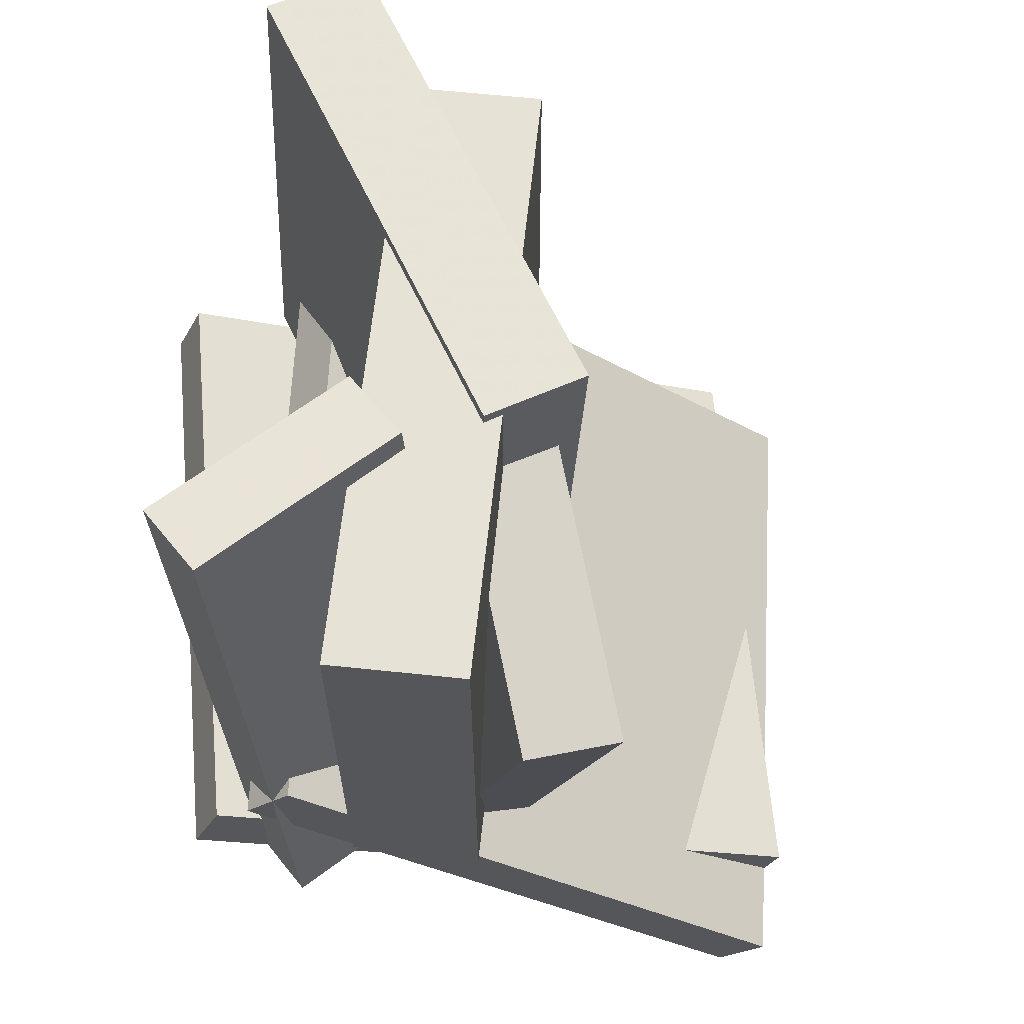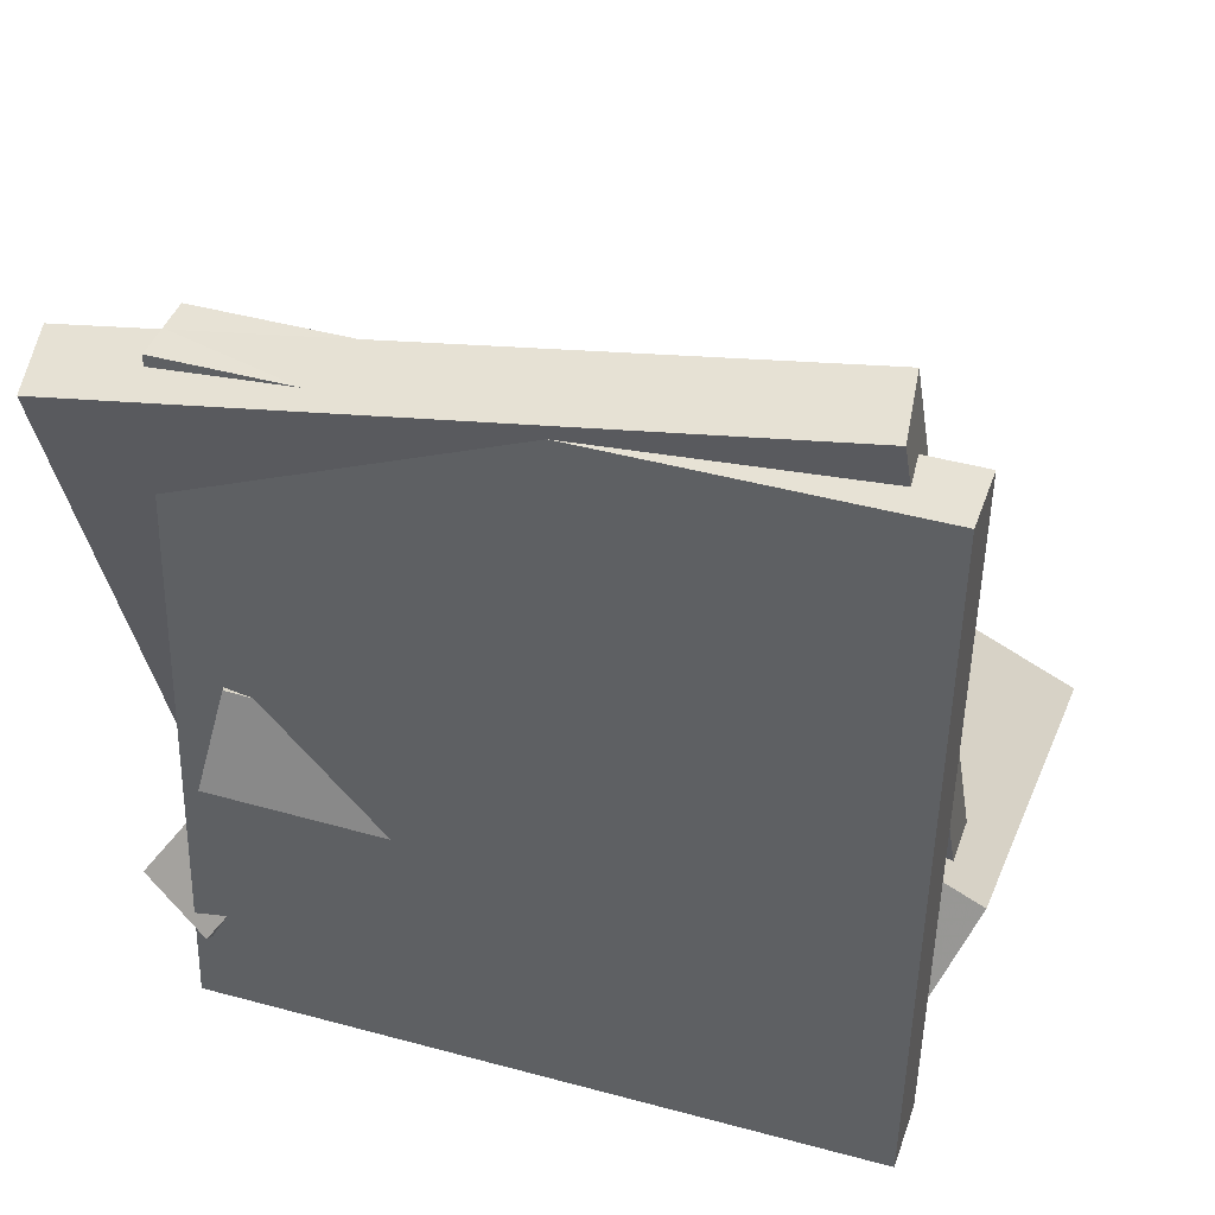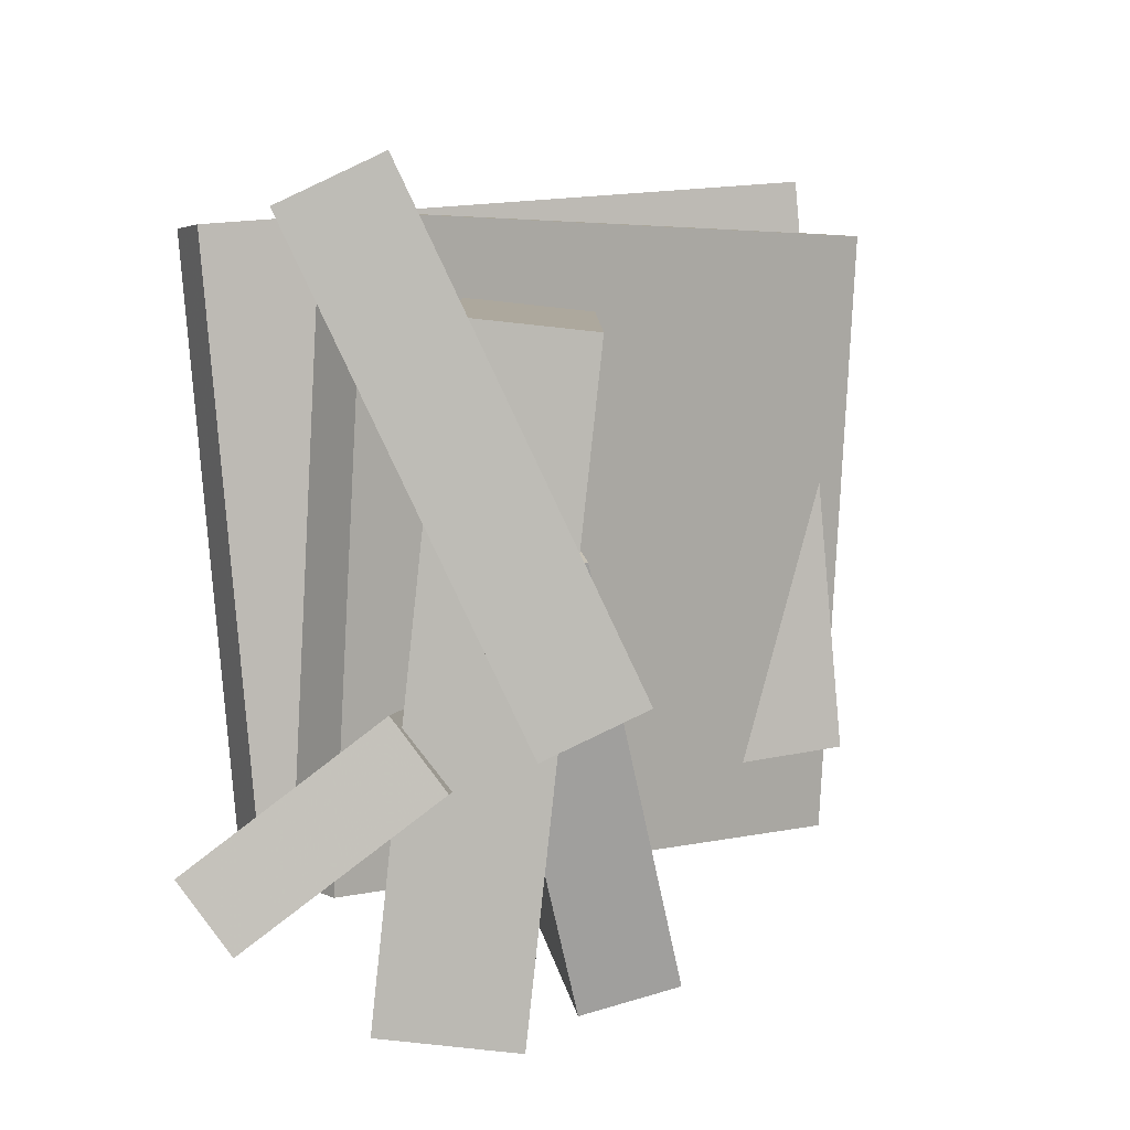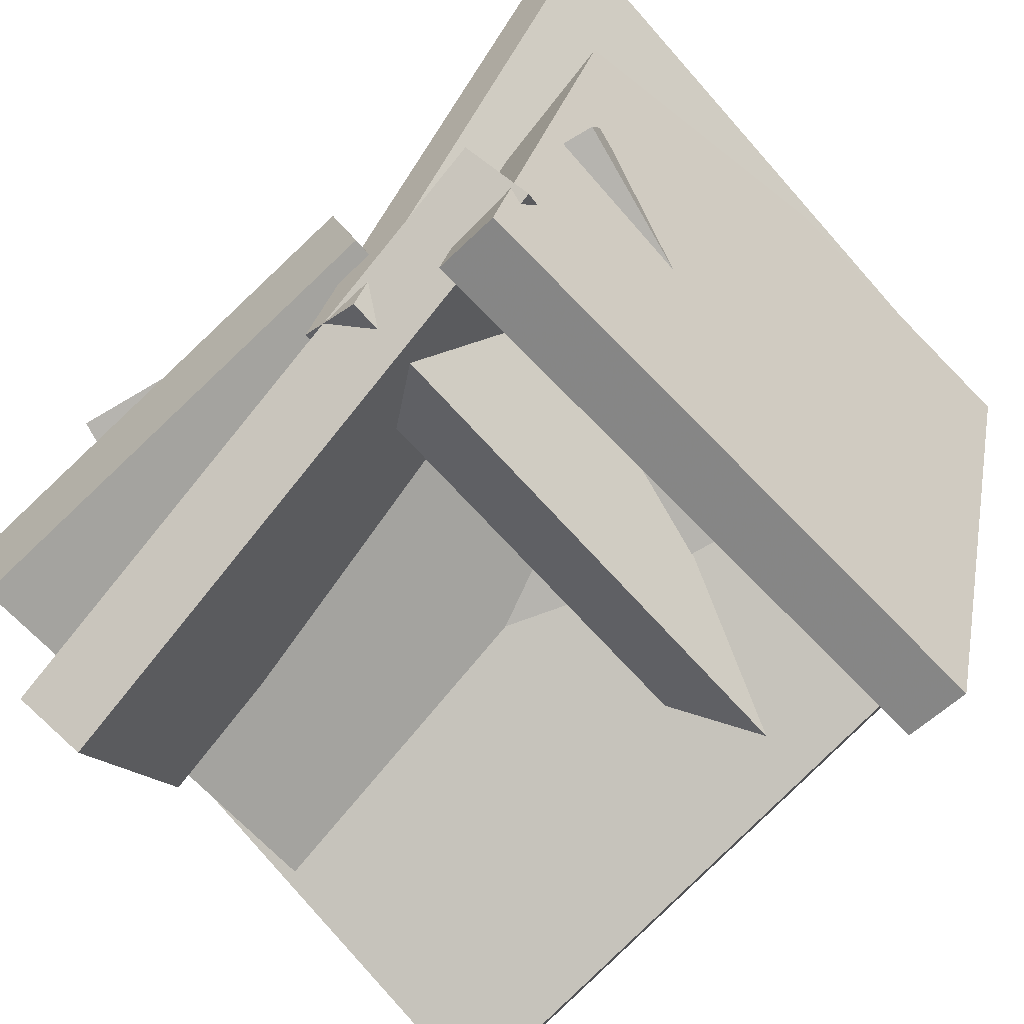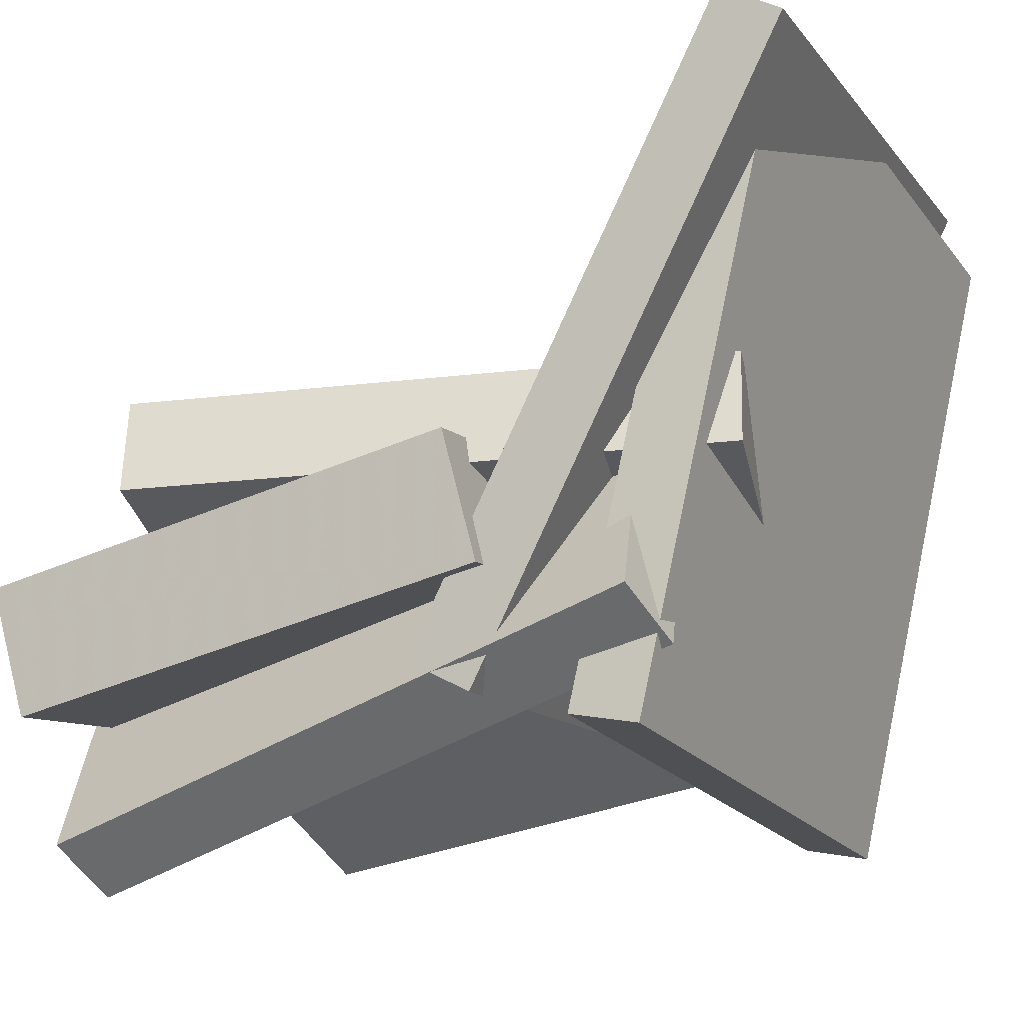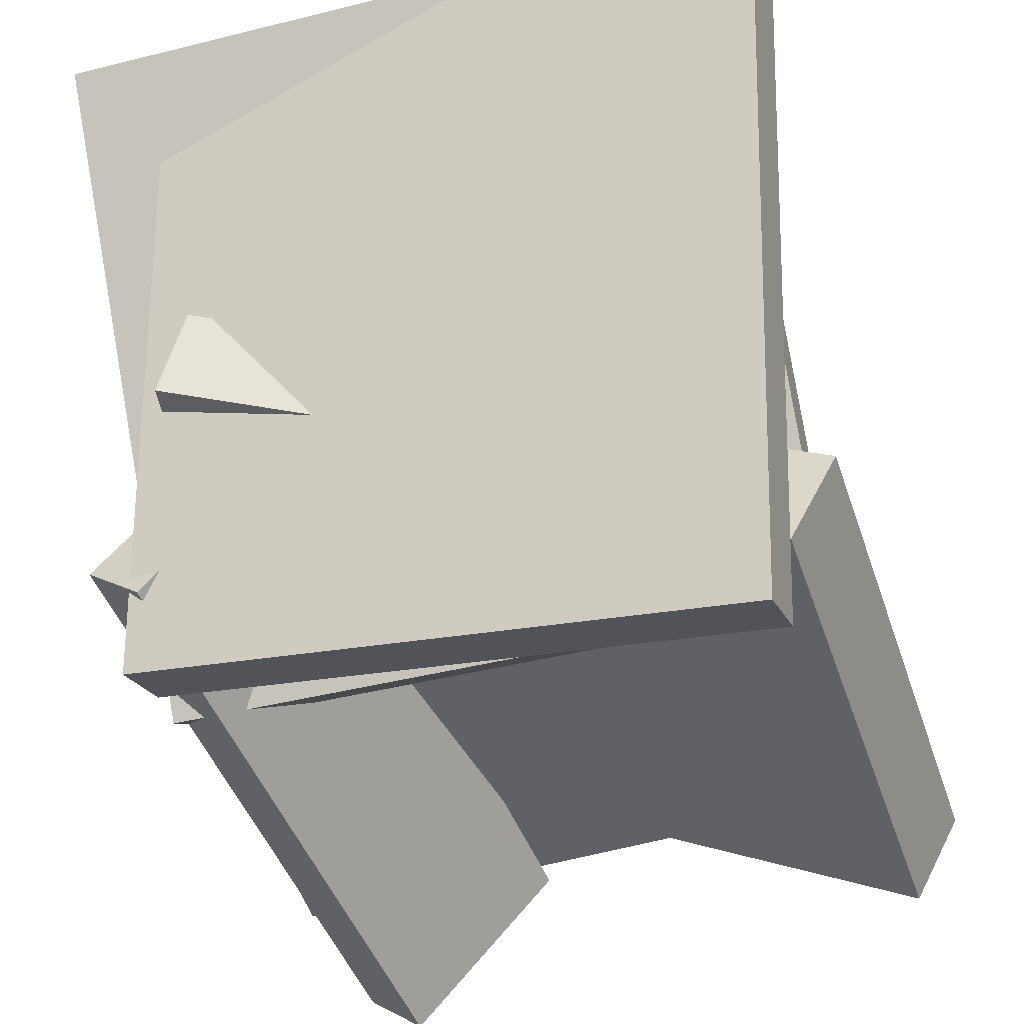
<metadata>
{"format":"obj","ext":"obj","renderer":"f3d","projection":"perspective","resolution":1024,"background":"white","views":[{"elev":-27.3,"azim":77.3,"up":"+Z"},{"elev":28.0,"azim":-74.5,"up":"+Y"},{"elev":5.9,"azim":76.9,"up":"+Z"},{"elev":-68.6,"azim":-136.8,"up":"+Y"},{"elev":-14.6,"azim":-155.7,"up":"+Y"},{"elev":-34.6,"azim":-71.9,"up":"+Y"}]}
</metadata>
<code>
v -0.1696 0.05251 -0.09776
v -0.1559 0.0829 -0.1403
v -0.1956 -0.06291 -0.1886
v -0.1819 -0.03253 -0.2311
v 0.2472 -0.07485 -0.0552
v 0.2608 -0.04446 -0.09773
v 0.2212 -0.1903 -0.146
v 0.2348 -0.1599 -0.1885
f 1.0 7.0 5.0
f 1.0 3.0 7.0
f 1.0 4.0 3.0
f 1.0 2.0 4.0
f 3.0 8.0 7.0
f 3.0 4.0 8.0
f 5.0 7.0 8.0
f 5.0 8.0 6.0
f 1.0 5.0 6.0
f 1.0 6.0 2.0
f 2.0 6.0 8.0
f 2.0 8.0 4.0
v -0.287 0.313 -0.227
v -0.2714 0.3336 0.2147
v -0.2458 0.3349 -0.2295
v -0.2302 0.3554 0.2122
v -0.07453 -0.08699 -0.2159
v -0.05892 -0.06642 0.2258
v -0.03328 -0.06514 -0.2184
v -0.01766 -0.04457 0.2233
f 9.0 15.0 13.0
f 9.0 11.0 15.0
f 9.0 12.0 11.0
f 9.0 10.0 12.0
f 11.0 16.0 15.0
f 11.0 12.0 16.0
f 13.0 15.0 16.0
f 13.0 16.0 14.0
f 9.0 13.0 14.0
f 9.0 14.0 10.0
f 10.0 14.0 16.0
f 10.0 16.0 12.0
v -0.08599 -0.01143 -0.2318
v -0.06795 0.02864 0.1692
v -0.067 0.07263 -0.2411
v -0.04897 0.1127 0.16
v 0.2316 -0.08395 -0.2389
v 0.2497 -0.04388 0.1622
v 0.2506 0.0001126 -0.2481
v 0.2686 0.04018 0.1529
f 17.0 23.0 21.0
f 17.0 19.0 23.0
f 17.0 20.0 19.0
f 17.0 18.0 20.0
f 19.0 24.0 23.0
f 19.0 20.0 24.0
f 21.0 23.0 24.0
f 21.0 24.0 22.0
f 17.0 21.0 22.0
f 17.0 22.0 18.0
f 18.0 22.0 24.0
f 18.0 24.0 20.0
v -0.2351 0.06339 -0.1689
v -0.1783 -0.008004 0.09362
v -0.23 0.1257 -0.153
v -0.1732 0.05429 0.1095
v 0.1528 0.05367 -0.2554
v 0.2096 -0.01772 0.007035
v 0.1579 0.116 -0.2396
v 0.2147 0.04457 0.02287
f 25.0 31.0 29.0
f 25.0 27.0 31.0
f 25.0 28.0 27.0
f 25.0 26.0 28.0
f 27.0 32.0 31.0
f 27.0 28.0 32.0
f 29.0 31.0 32.0
f 29.0 32.0 30.0
f 25.0 29.0 30.0
f 25.0 30.0 26.0
f 26.0 30.0 32.0
f 26.0 32.0 28.0
v -0.112 0.0698 -0.08368
v -0.1377 -0.07064 0.2187
v -0.1012 0.1322 -0.05378
v -0.1269 -0.008219 0.2486
v 0.2639 0.004452 -0.08209
v 0.2382 -0.136 0.2203
v 0.2746 0.06687 -0.05219
v 0.2489 -0.07357 0.2502
f 33.0 39.0 37.0
f 33.0 35.0 39.0
f 33.0 36.0 35.0
f 33.0 34.0 36.0
f 35.0 40.0 39.0
f 35.0 36.0 40.0
f 37.0 39.0 40.0
f 37.0 40.0 38.0
f 33.0 37.0 38.0
f 33.0 38.0 34.0
f 34.0 38.0 40.0
f 34.0 40.0 36.0
v -0.2665 0.3336 -0.1674
v -0.2787 0.299 0.2496
v -0.2198 0.3427 -0.1653
v -0.232 0.308 0.2518
v -0.1784 -0.1111 -0.2018
v -0.1906 -0.1457 0.2153
v -0.1318 -0.102 -0.1996
v -0.144 -0.1367 0.2174
f 41.0 47.0 45.0
f 41.0 43.0 47.0
f 41.0 44.0 43.0
f 41.0 42.0 44.0
f 43.0 48.0 47.0
f 43.0 44.0 48.0
f 45.0 47.0 48.0
f 45.0 48.0 46.0
f 41.0 45.0 46.0
f 41.0 46.0 42.0
f 42.0 46.0 48.0
f 42.0 48.0 44.0

</code>
